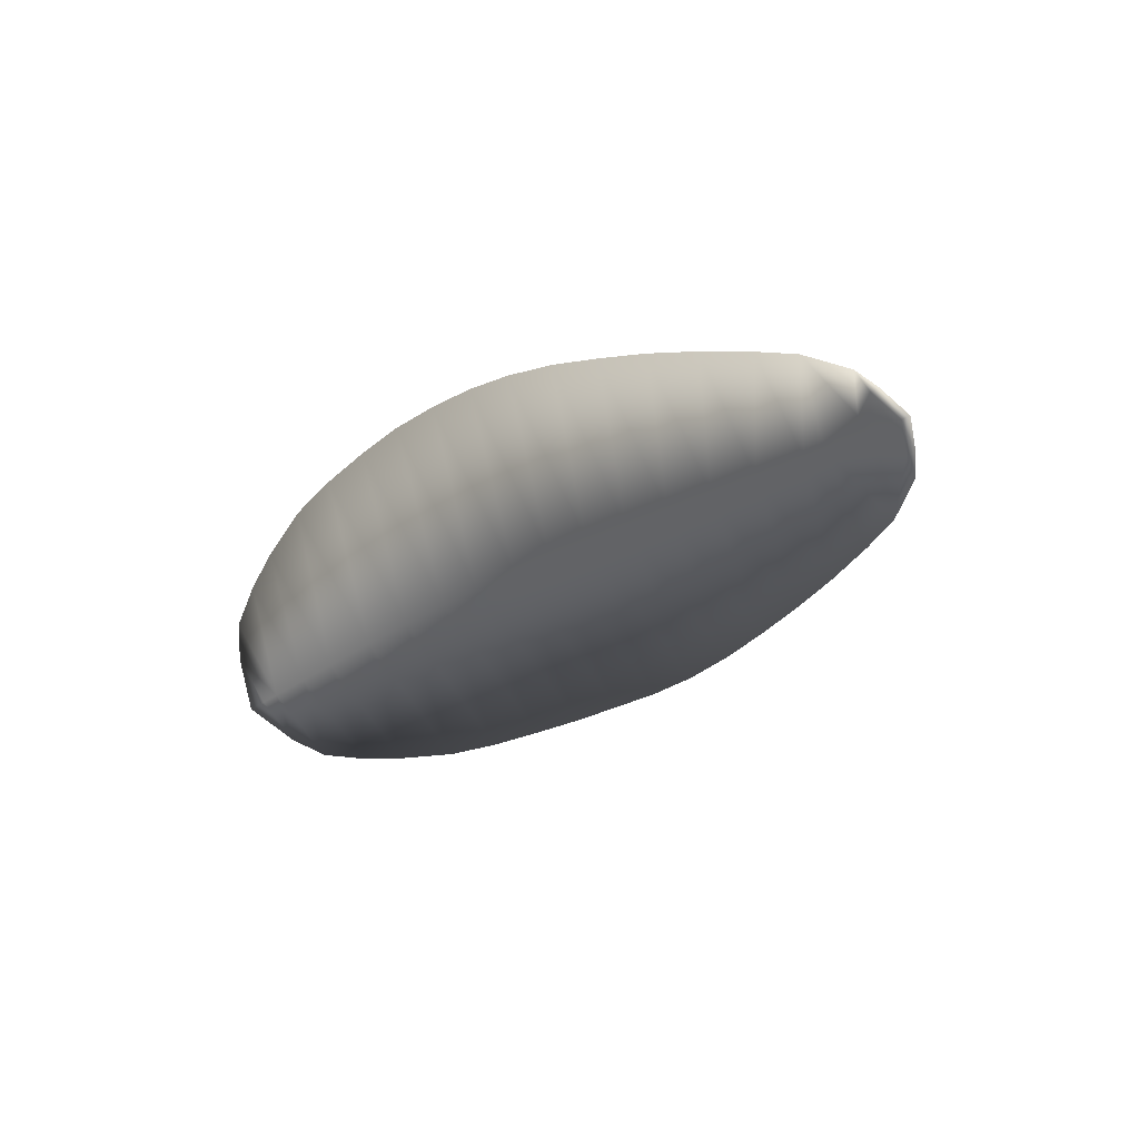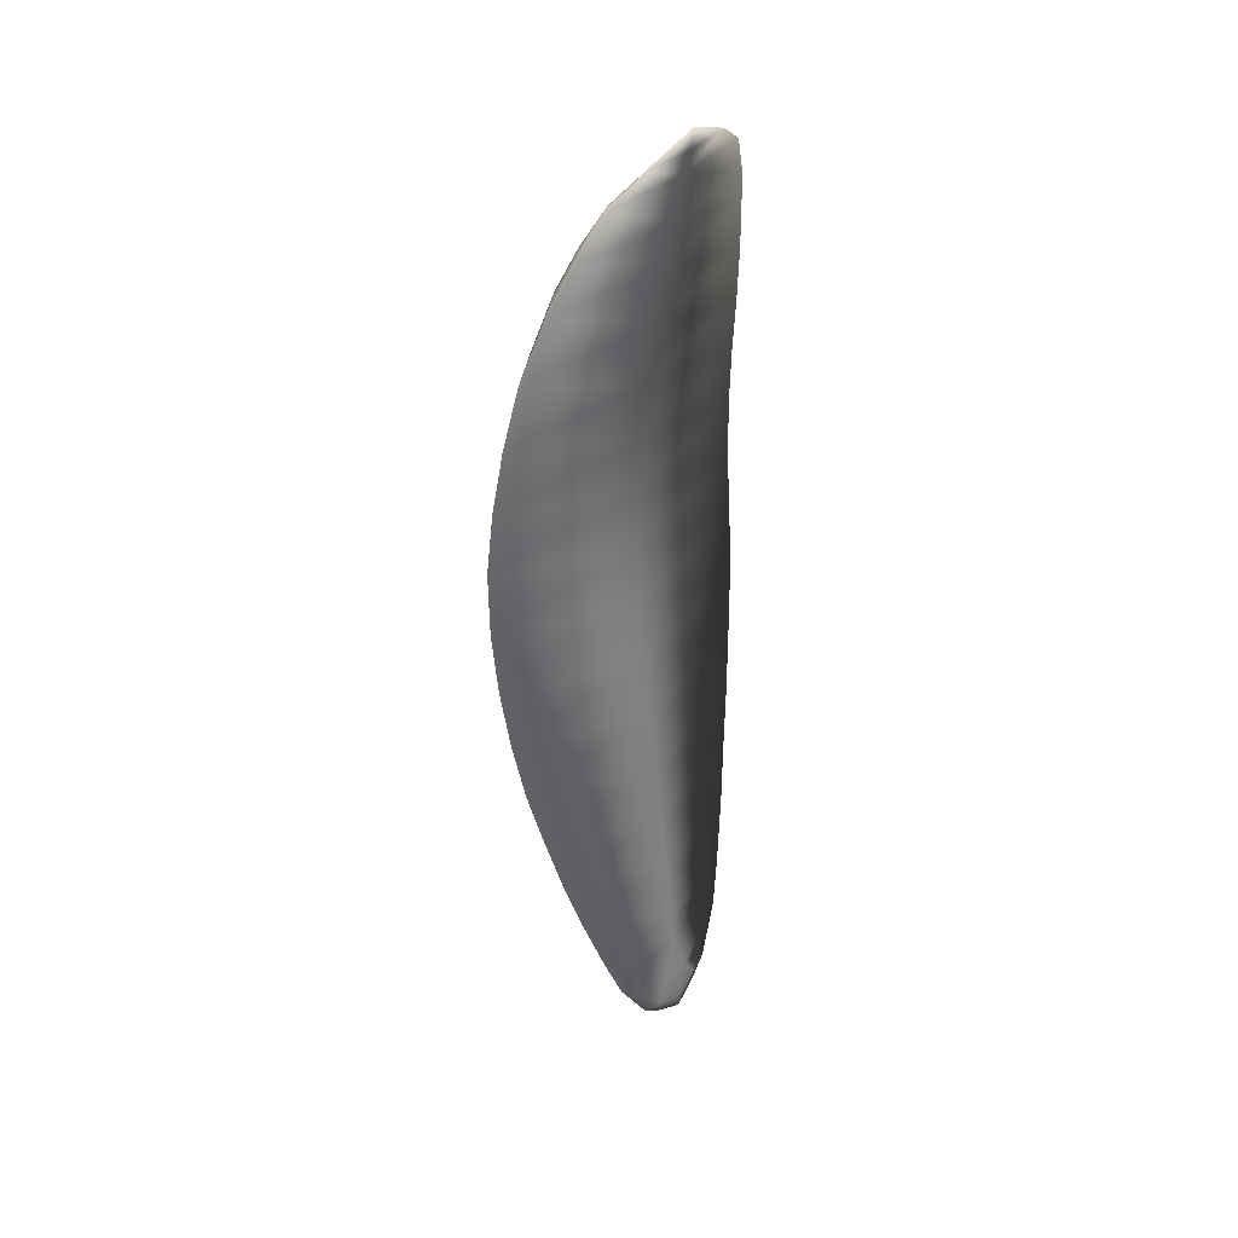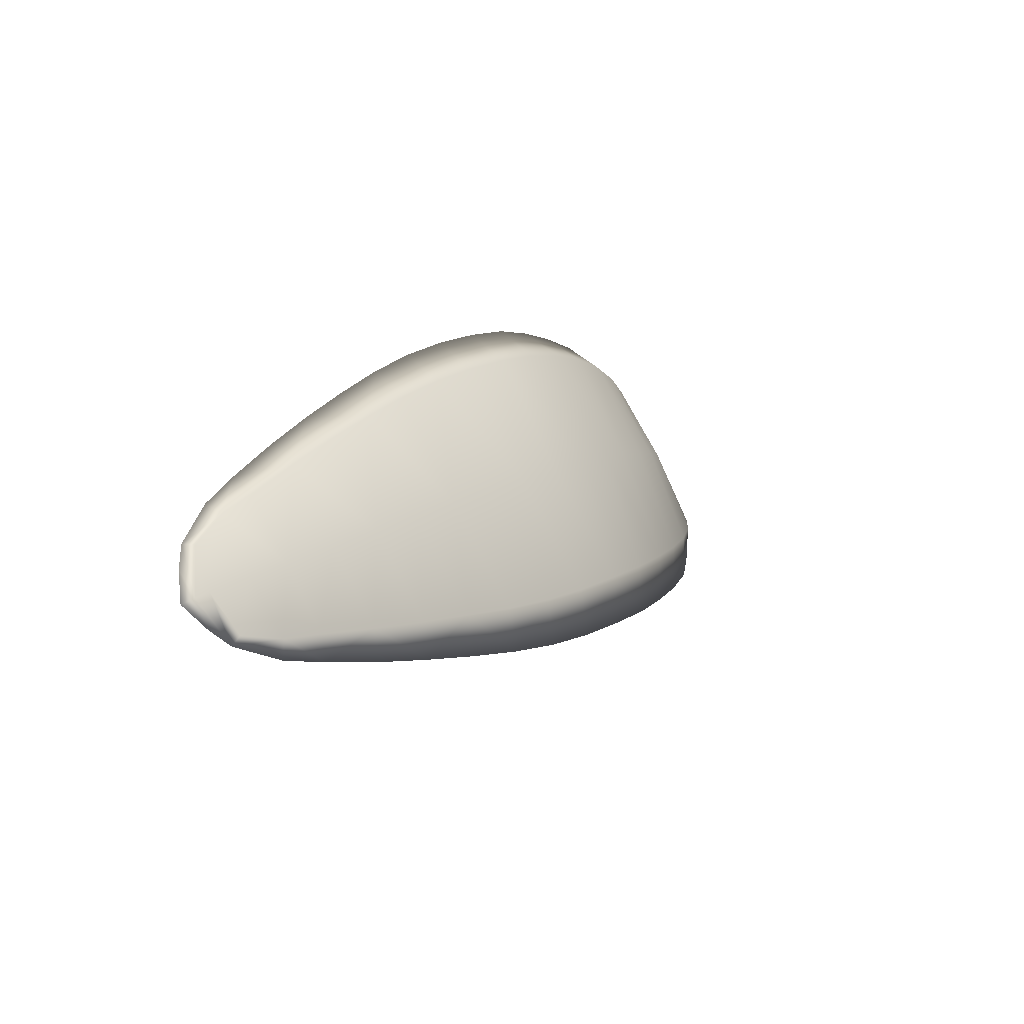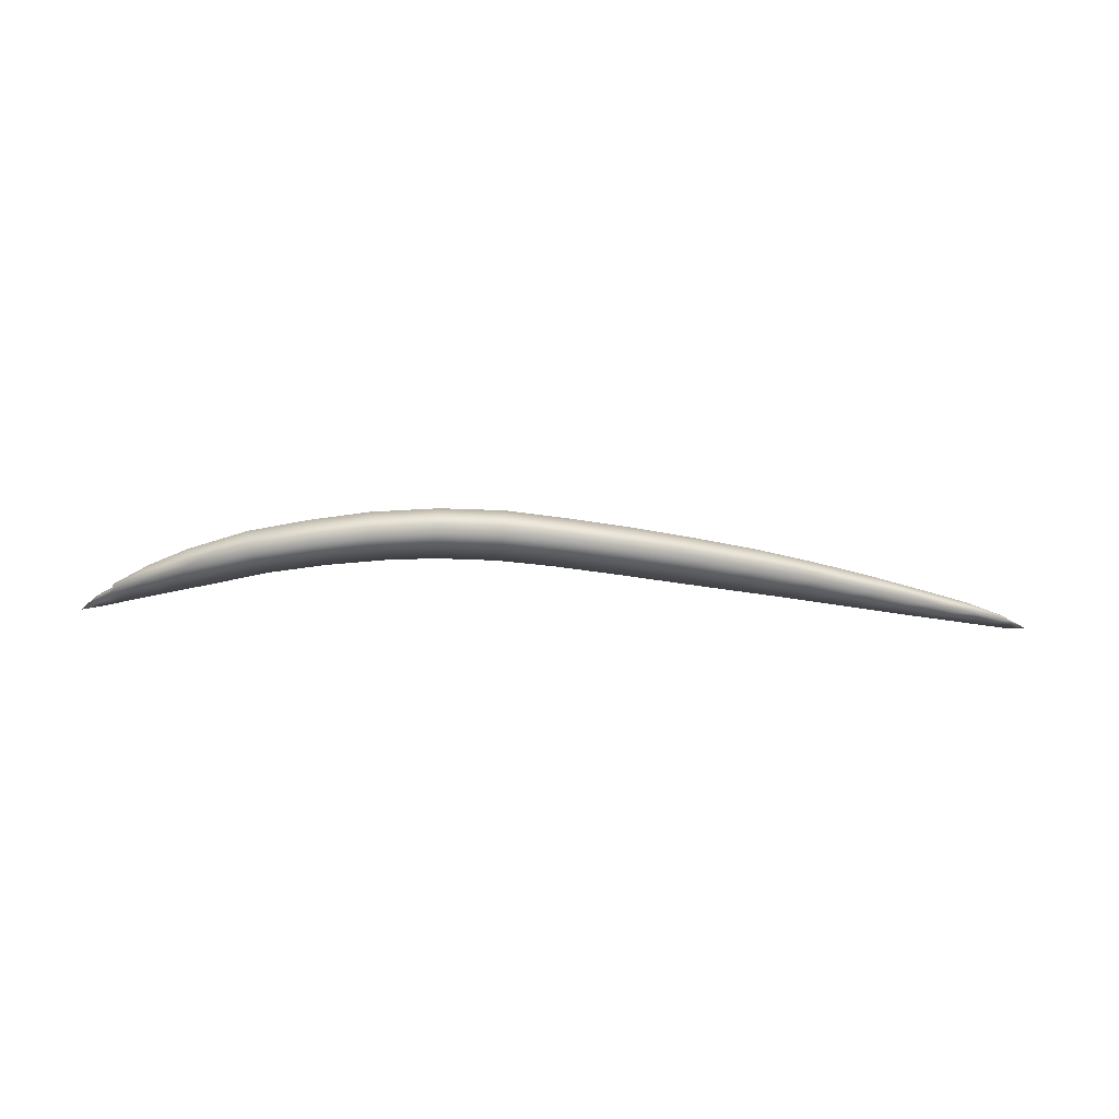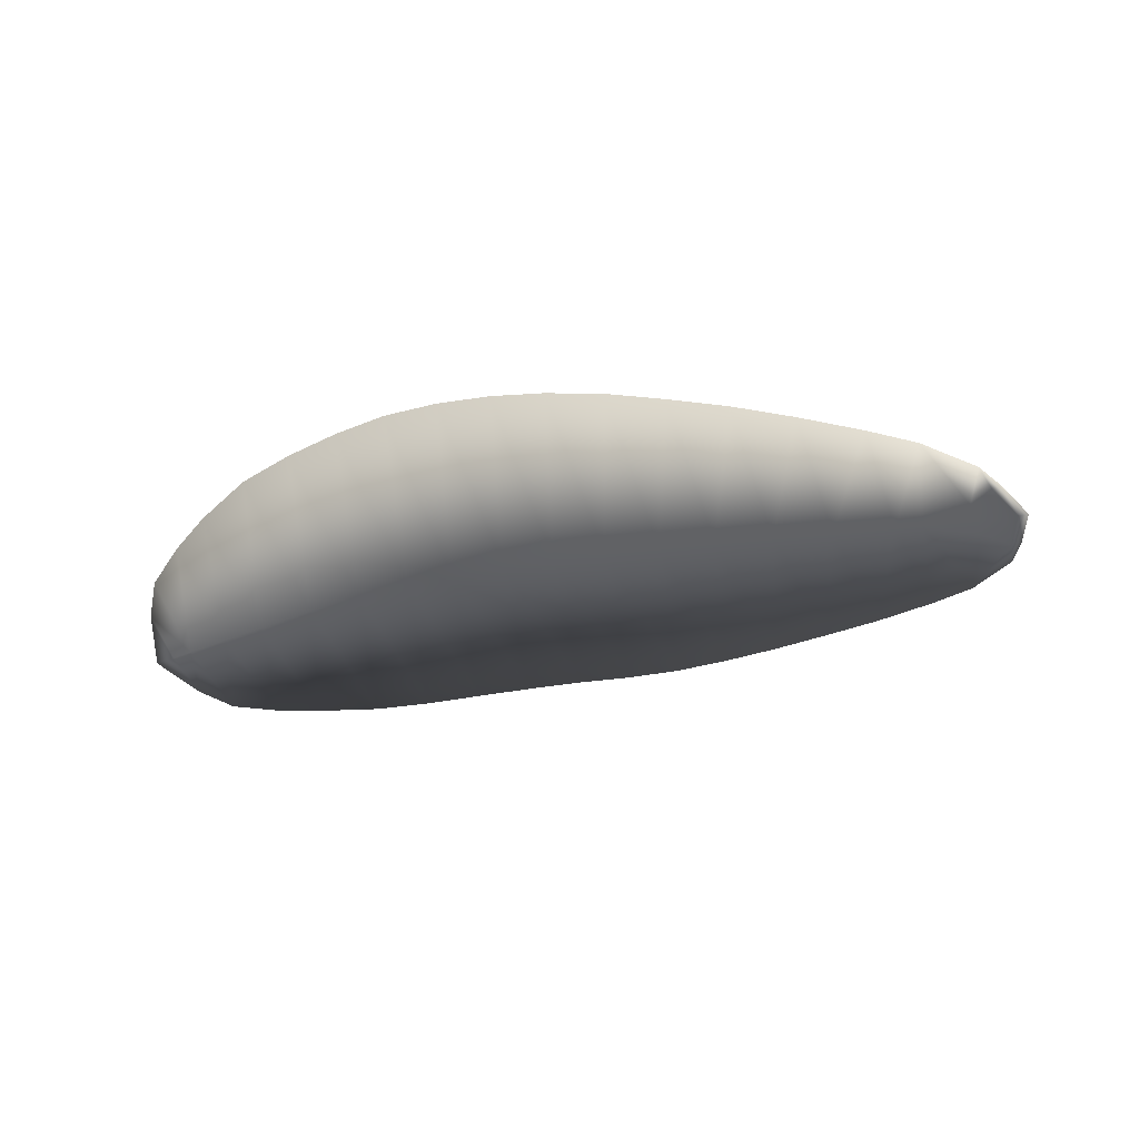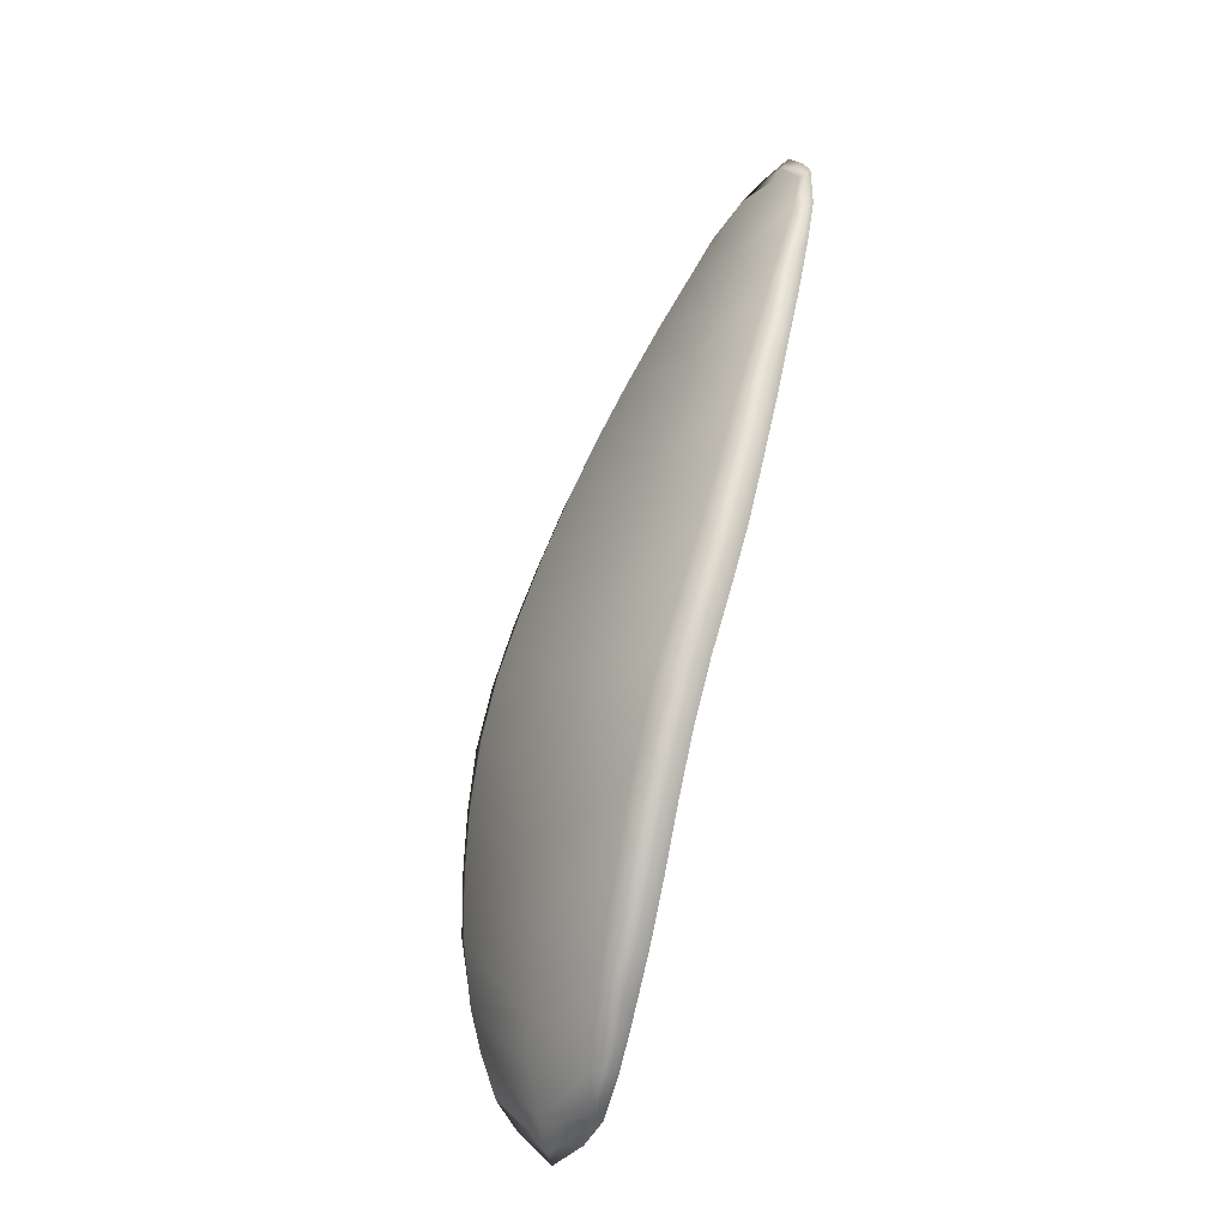
<metadata>
{"format":"obj","ext":"obj","renderer":"f3d","projection":"perspective","resolution":1024,"background":"white","views":[{"elev":-7.9,"azim":-131.8,"up":"+Y"},{"elev":-63.7,"azim":89.9,"up":"+Y"},{"elev":22.6,"azim":-59.6,"up":"+Y"},{"elev":-37.5,"azim":167.6,"up":"+Z"},{"elev":4.4,"azim":-151.0,"up":"+Y"},{"elev":66.4,"azim":103.2,"up":"+Y"}]}
</metadata>
<code>
v  16.29 235.7 6.975
v  20.85 233.9 9.377
v  21.1 240.3 4.85
v  15.69 240.4 3.65
v  14.26 239.6 2.459
v  17.37 239.2 2.748
v  17.53 237.8 4.046
v  14.59 236.8 4.938
v  122.1 219.6 3.939
v  124.5 218.7 3.522
v  123.8 213.8 7.811
v  120.8 211.7 11.01
v  117 221.3 4.814
v  118.9 233.4 -2.2
v  123.2 228.8 -1.538
v  13.18 239.8 2.495
v  14.33 242.9 0.6702
v  15.41 242.7 0.6343
v  68.33 223.6 21.16
v  76.03 222.5 21.91
v  77.84 235.3 11.89
v  70.18 236.2 11.25
v  70.47 233.1 7.776
v  77.63 232.1 8.267
v  75.3 216.4 23.08
v  67.88 217.6 22.42
v  63.27 234 7.132
v  65.45 252.5 -3.16
v  72.72 252.2 -2.9
v  98.2 227.5 7.633
v  91.23 229.4 8.166
v  94.49 247.8 -2.428
v  101.3 245.1 -2.641
v  98.24 218.1 20.25
v  105.2 216.7 18.66
v  106.7 228.1 10.18
v  99.84 230.2 11.05
v  105.1 225.5 6.837
v  103.7 211.5 19.58
v  96.71 212.5 21.23
v  39.72 229.6 15.35
v  46.8 228 17.22
v  48.34 238.6 9.005
v  41.1 239.2 8.081
v  41.29 236.5 5.062
v  48.59 235.7 5.739
v  46.41 222.8 18.17
v  39.34 225 16.24
v  34 237.3 4.339
v  35.48 249.9 -2.616
v  42.98 251 -2.814
v  83.43 221.2 22
v  91.32 219.7 21.38
v  92.93 232.1 11.71
v  85.23 233.9 12.03
v  85.02 230.8 8.387
v  89.74 213.8 22.43
v  82.7 215.1 23.16
v  80.19 251.4 -2.496
v  87.58 250 -2.347
v  112 223 5.641
v  108 241.9 -2.705
v  114.5 237.3 -2.476
v  112 215.2 16.15
v  116.6 214.3 13.8
v  118.9 223.1 7.311
v  113.5 225.5 8.758
v  115.8 211.1 14.1
v  110.9 211.1 16.68
v  55.88 234.8 6.424
v  50.46 251.8 -3.034
v  57.92 252.4 -3.131
v  53.92 226.3 18.82
v  61.19 224.9 20.18
v  62.99 237.1 10.57
v  55.6 237.9 9.801
v  60.76 219 21.37
v  53.51 220.8 19.98
v  25.55 232.9 10.89
v  32.62 231.2 13.24
v  33.81 239.8 7.054
v  26.53 240.2 5.868
v  26.71 238.1 3.617
v  32.31 227.2 13.99
v  25.31 229.6 11.57
v  23.6 238.5 3.327
v  17.96 240.9 1.777
v  22.27 247.3 -1.815
v  27.53 247.1 0.5323
v  22.59 246.4 0.2523
v  125.3 224.4 0.0949
v  13.51 237 4.973
v  87.09 247.4 2.867
v  79.7 248.8 2.73
v  114.9 235.6 1.207
v  108.3 239.6 1.941
v  57.23 250 1.485
v  49.84 249.7 1.325
v  101.7 242.6 2.343
v  94.88 245.2 2.736
v  123.2 220.7 5.453
v  122.9 228.6 -0.0444
v  119.1 232.3 0.6548
v  71.96 249.6 2.172
v  64.71 250 1.776
v  42.45 249.1 1.064
v  35 248.2 0.7876
v  20.09 231.7 9.588
v  126.9 217.9 3.159
v  125.3 219.4 4.468
v  12.11 240.1 2.531
v  13.79 240.3 3.18
v  27.95 248.5 -2.245
v  120.8 213.4 11.11
v  16.43 244.9 -0.5441
v  17.53 244.6 0.4733
v  15.03 234.9 6.77
v  20.49 238.9 3.038
o Object031
g Object031
f 1 2 3 4
f 5 6 7 8
f 9 10 11 12
f 9 13 14 15
f 16 17 18
f 19 20 21 22
f 23 24 25 26
f 23 27 28 29
f 30 31 32 33
f 34 35 36 37
f 30 38 39 40
f 41 42 43 44
f 45 46 47 48
f 45 49 50 51
f 52 53 54 55
f 56 31 57 58
f 56 24 59 60
f 61 38 62 63
f 64 65 66 67
f 61 13 68 69
f 70 46 71 72
f 73 74 75 76
f 70 27 77 78
f 79 80 81 82
f 83 49 84 85
f 86 87 88
f 82 89 90 3
f 9 15 91 10
f 8 92 16
f 55 93 94 21
f 67 95 96 36
f 76 97 98 43
f 37 99 100 54
f 101 102 103 66
f 22 104 105 75
f 44 106 107 81
f 85 79 2 108
f 109 110 11
f 63 95 103 14
f 111 112 17
f 58 52 20 25
f 72 97 105 28
f 60 93 100 32
f 69 64 35 39
f 78 73 42 47
f 113 89 107 50
f 40 34 53 57
f 29 104 94 59
f 33 99 96 62
f 12 114 65 68
f 51 106 98 71
f 26 19 74 77
f 48 41 80 84
f 115 116 90 88
f 15 102 101 110 91
f 117 1 4 112 92
f 86 108 7
f 17 115 18
f 16 111 17
f 18 5 16
f 118 6 87
f 92 111 16
f 8 117 92
f 16 5 8
f 112 4 116 115 17
f 112 111 92
f 2 79 82 3
f 6 118 7
f 87 18 115 88
f 86 118 87
f 88 113 83 86
f 90 116 4 3
f 2 1 117 108
f 90 89 113 88
f 108 117 8 7
f 86 83 85 108
f 7 118 86
f 6 5 18 87
f 49 83 113 50
f 80 41 44 81
f 49 45 48 84
f 107 89 82 81
f 107 106 51 50
f 80 79 85 84
f 42 73 76 43
f 46 70 78 47
f 46 45 51 71
f 98 106 44 43
f 42 41 48 47
f 98 97 72 71
f 27 70 72 28
f 74 19 22 75
f 27 23 26 77
f 105 97 76 75
f 105 104 29 28
f 74 73 78 77
f 20 52 55 21
f 24 56 58 25
f 24 23 29 59
f 94 104 22 21
f 20 19 26 25
f 94 93 60 59
f 31 56 60 32
f 53 34 37 54
f 31 30 40 57
f 100 93 55 54
f 100 99 33 32
f 53 52 58 57
f 35 64 67 36
f 38 61 69 39
f 38 30 33 62
f 96 99 37 36
f 35 34 40 39
f 96 95 63 62
f 13 61 63 14
f 65 114 101 66
f 13 9 12 68
f 103 95 67 66
f 103 102 15 14
f 65 64 69 68
f 10 109 11
f 91 109 10
f 110 101 114 12 11
f 110 109 91

</code>
